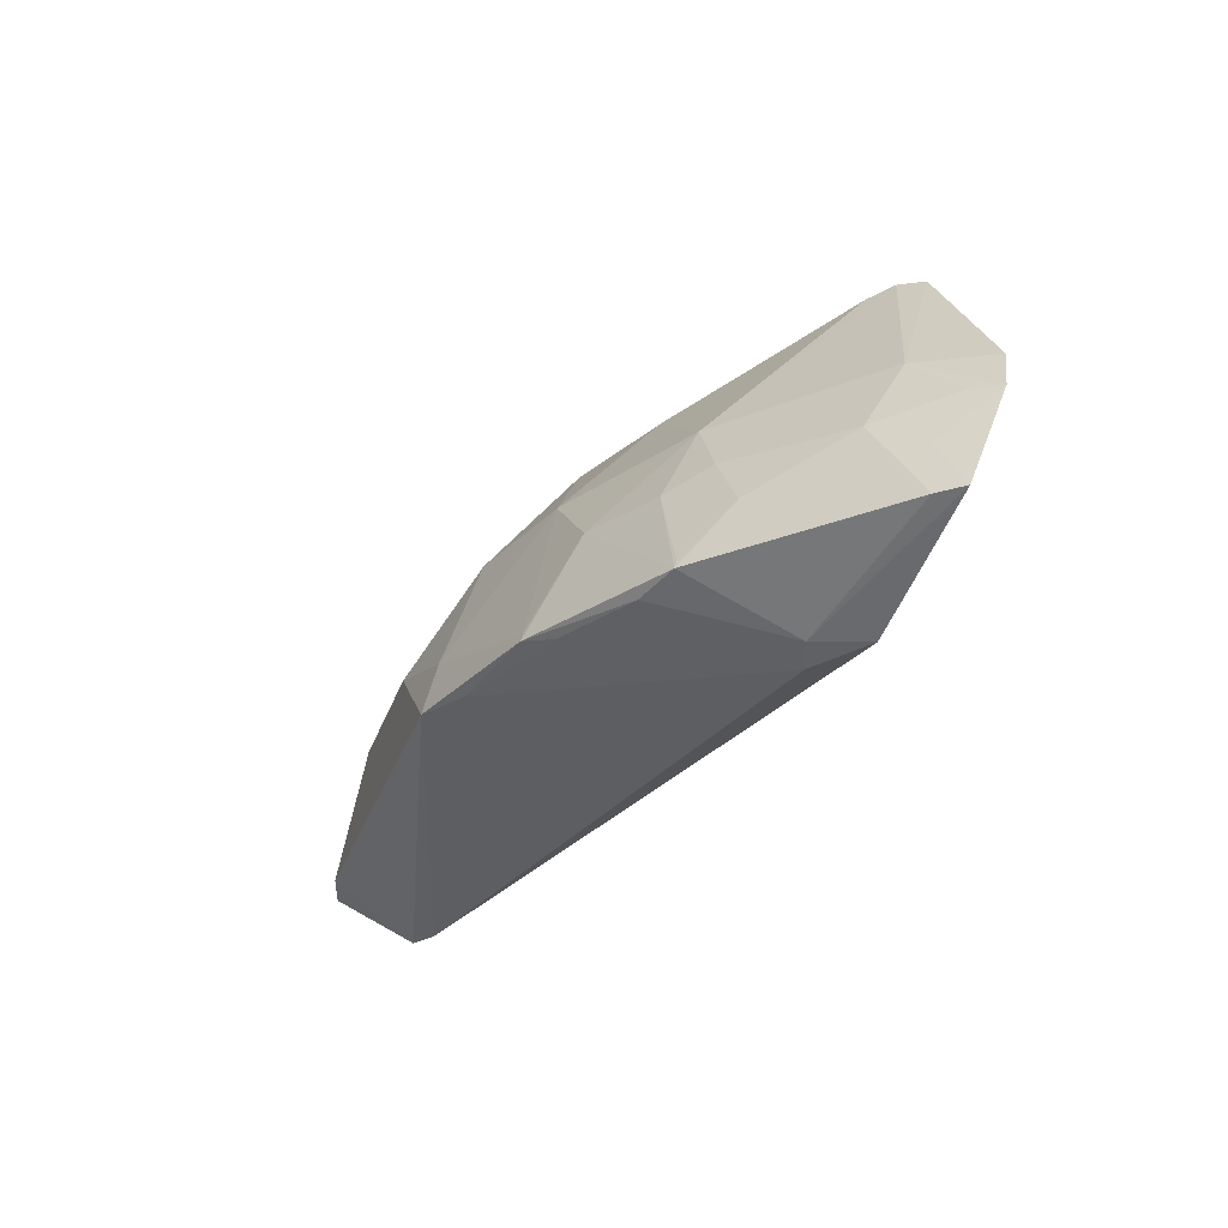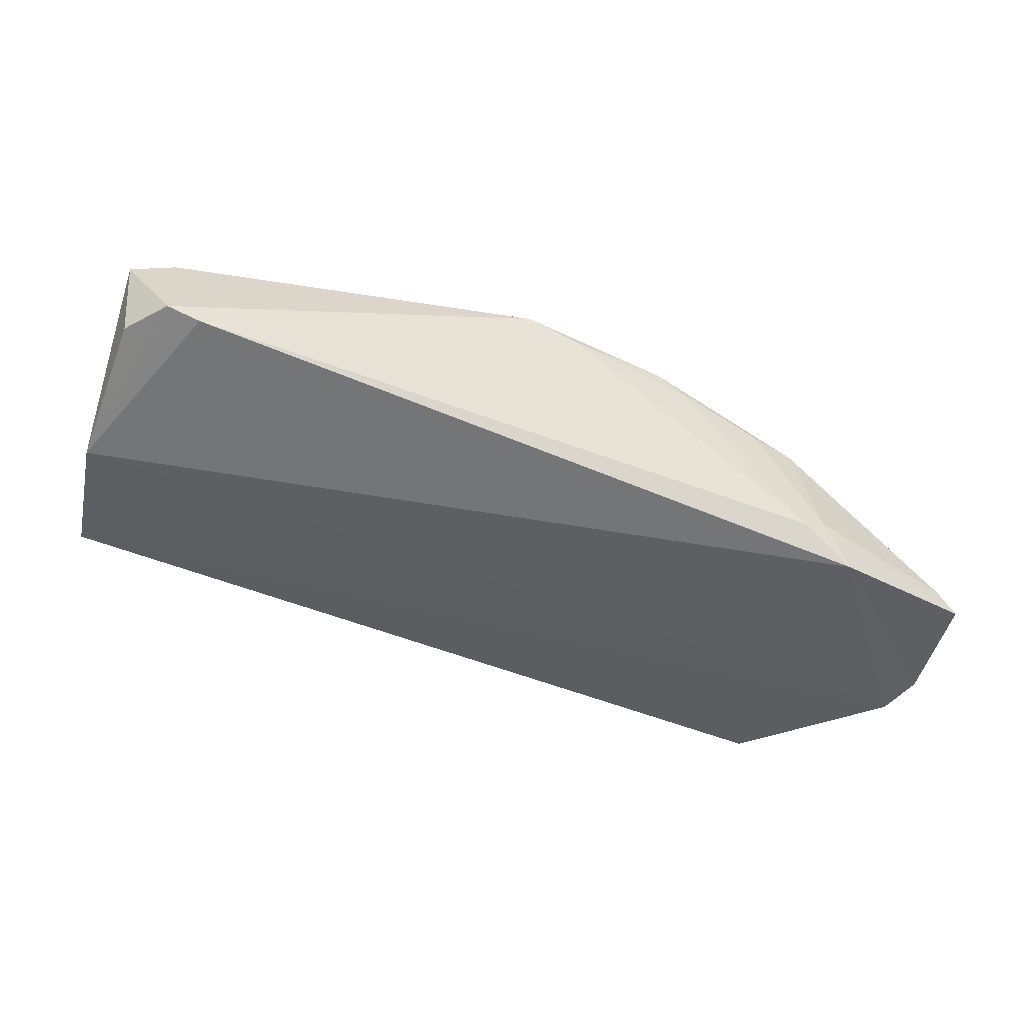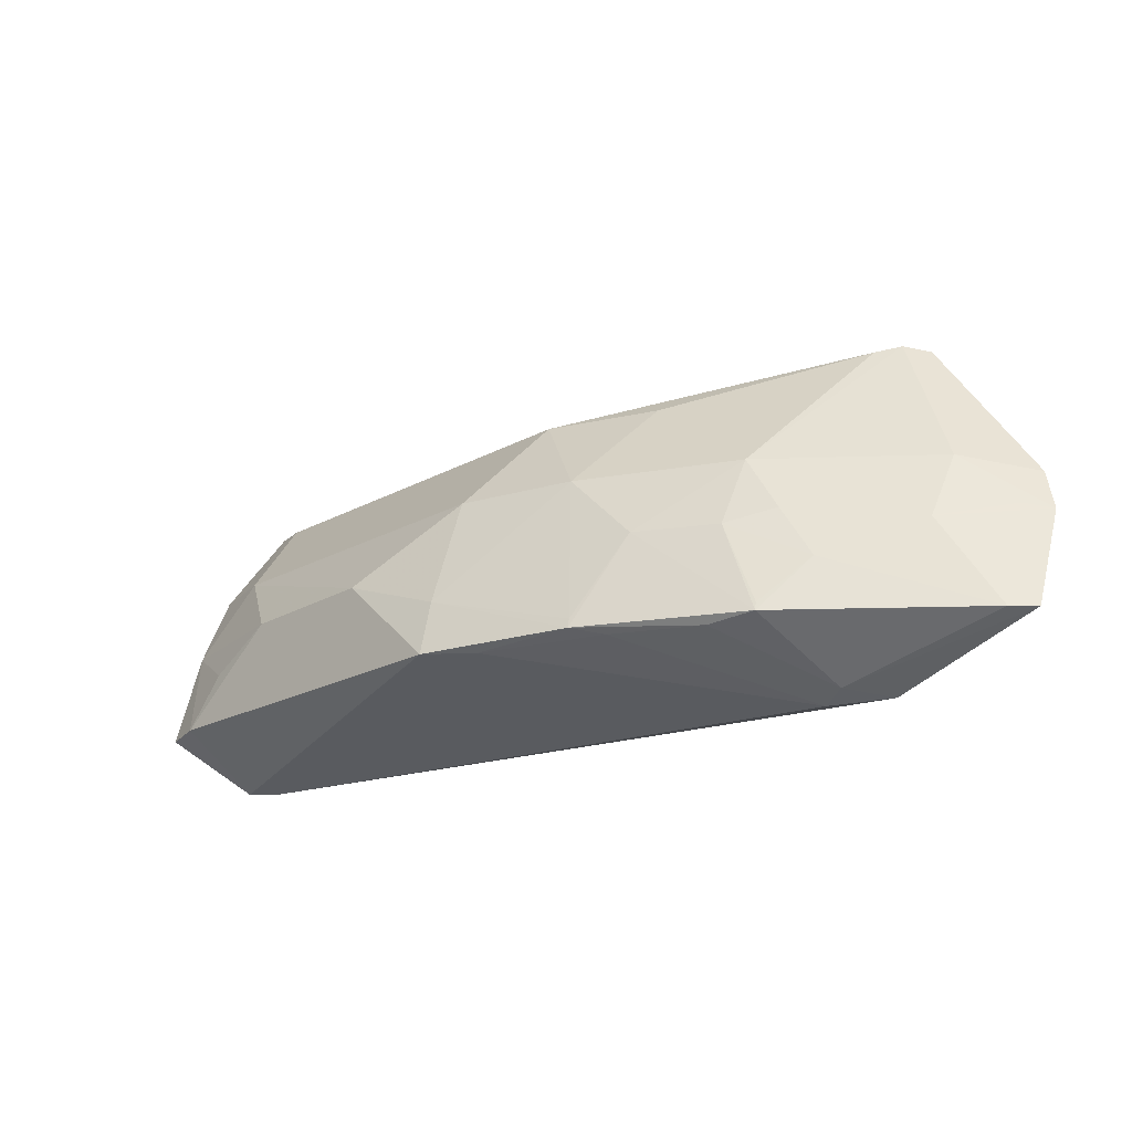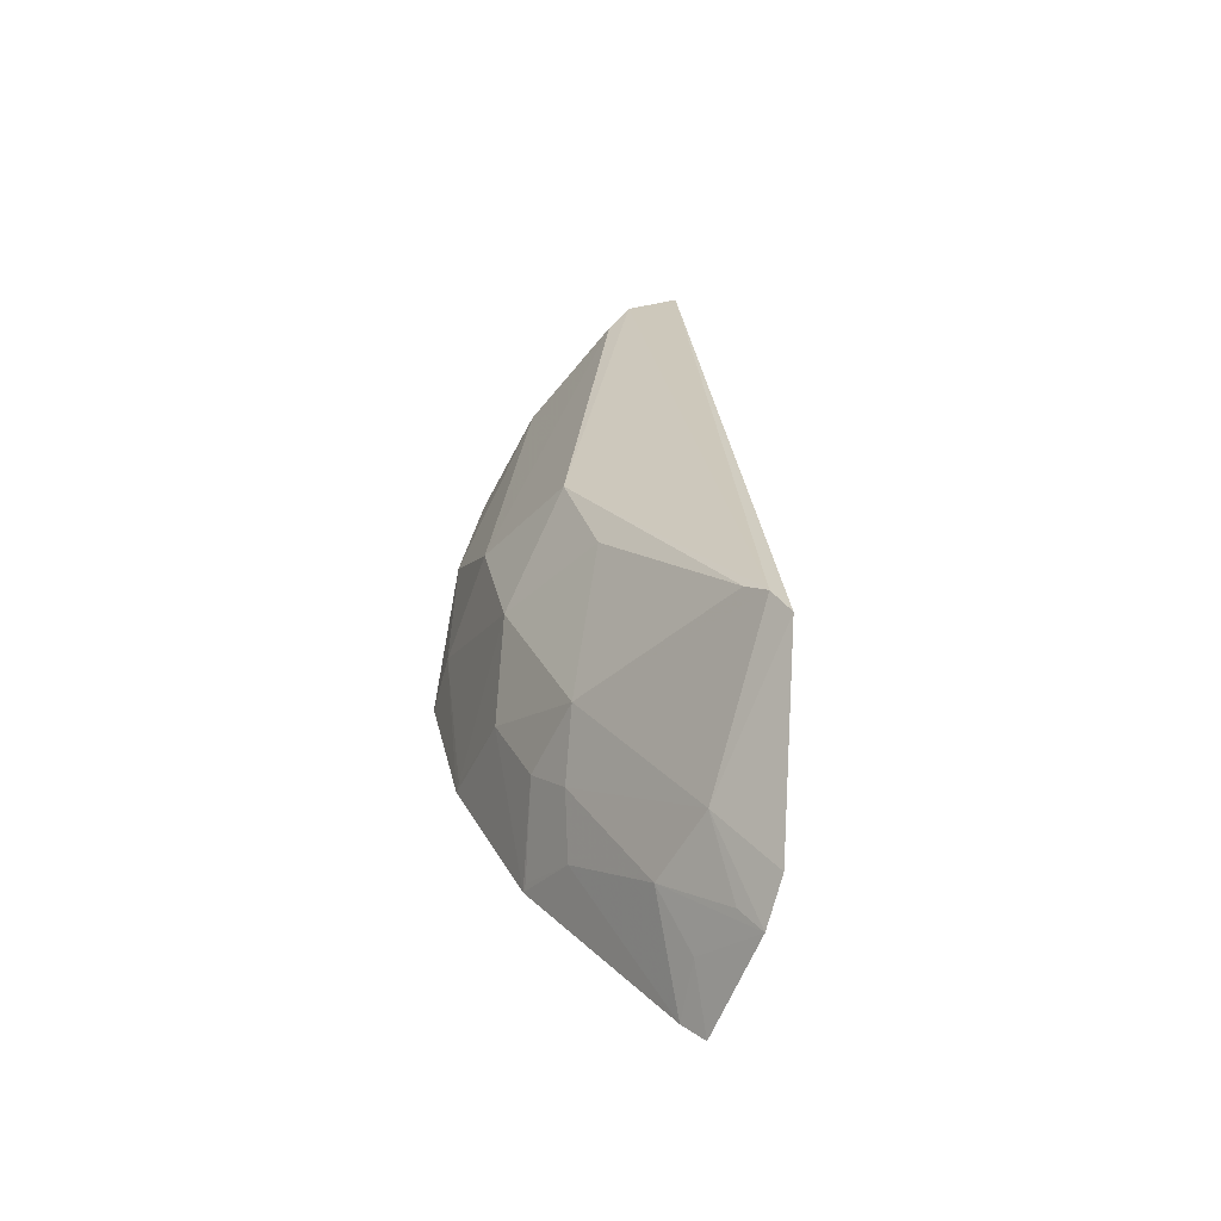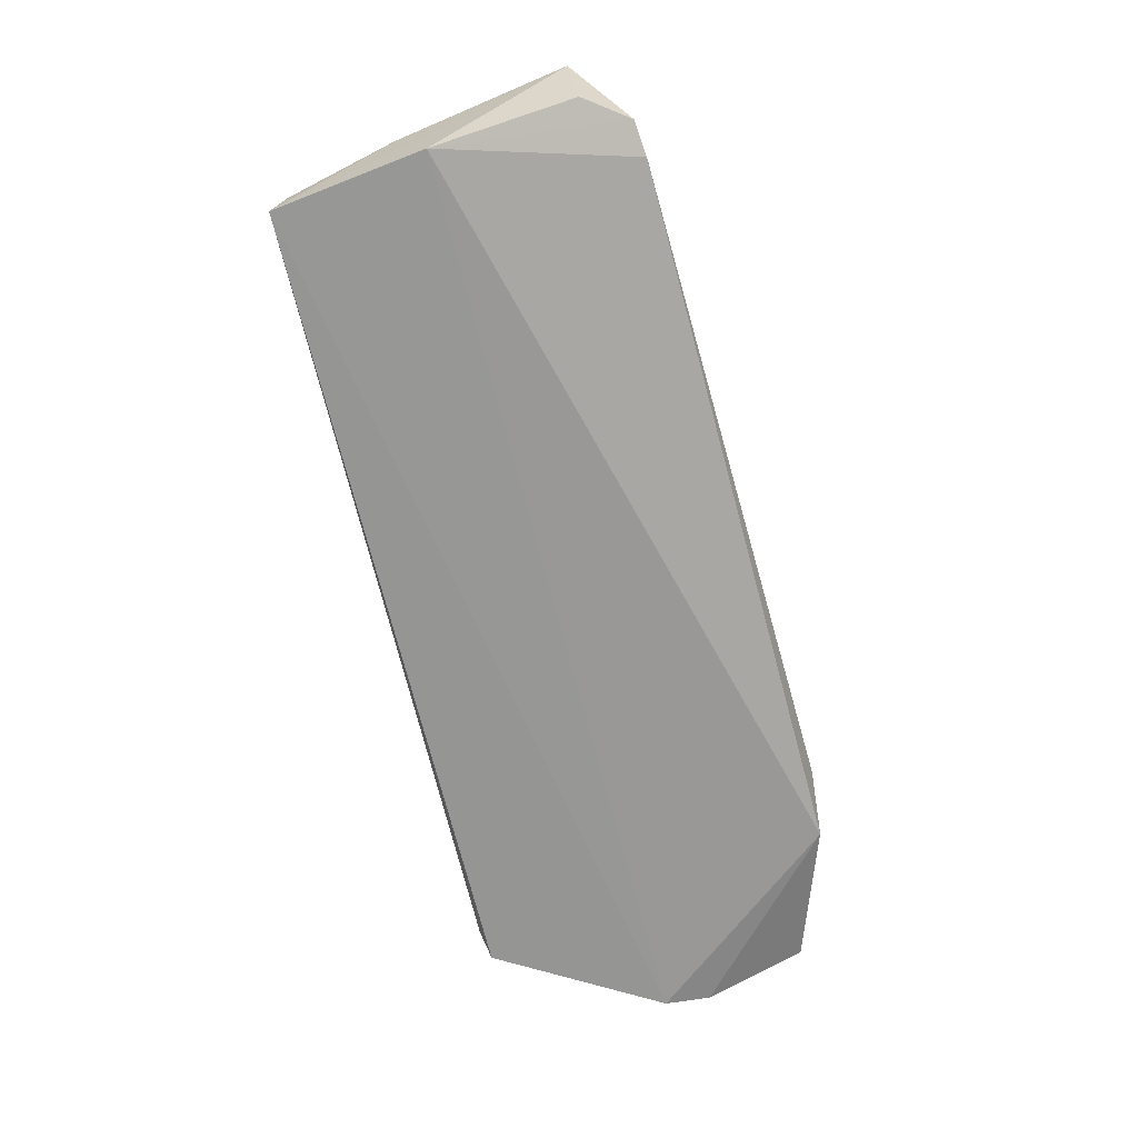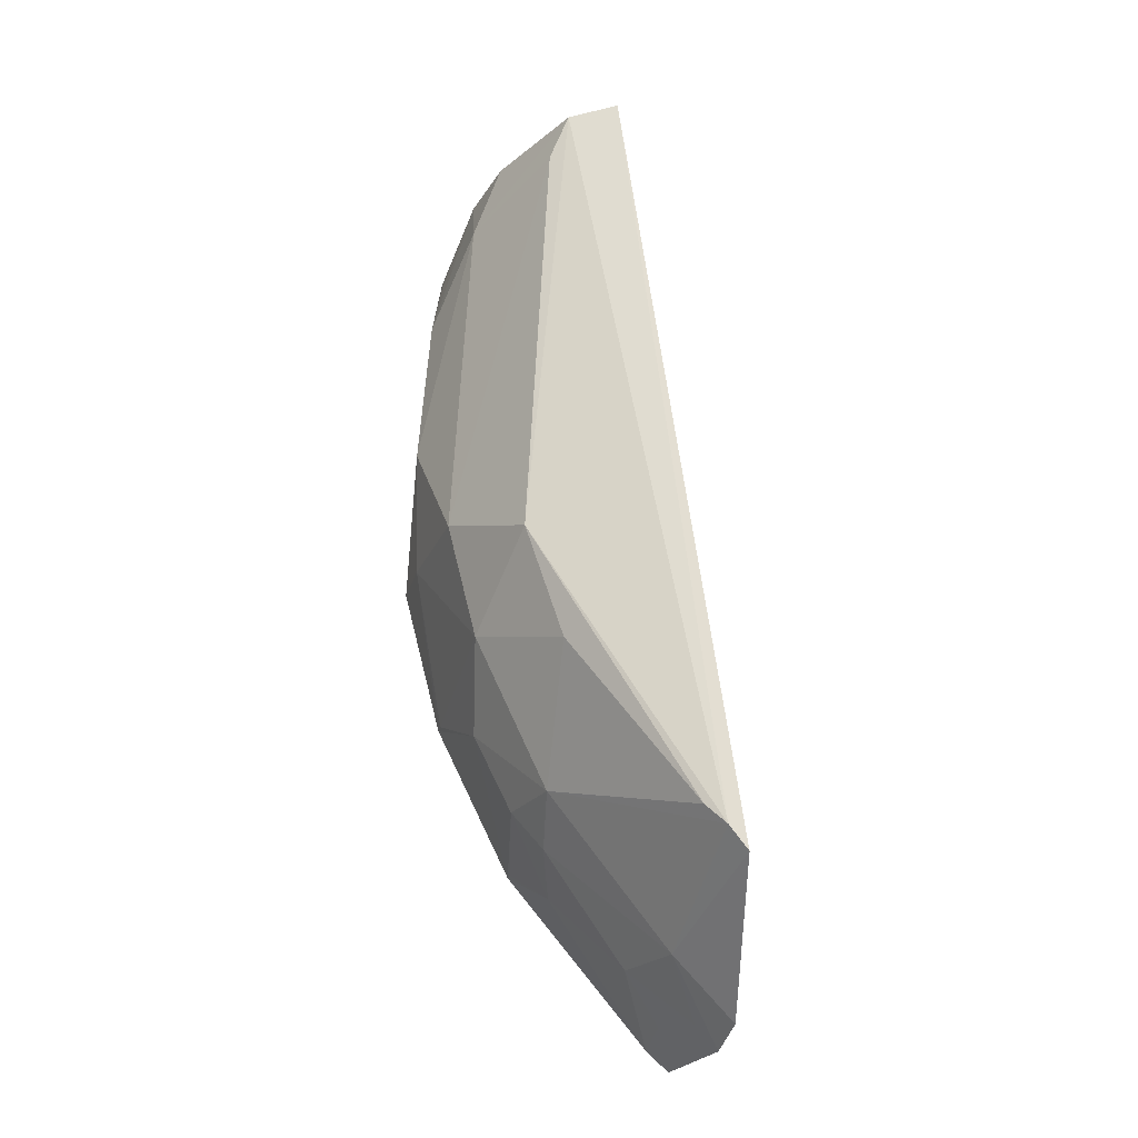
<metadata>
{"format":"obj","ext":"obj","renderer":"f3d","projection":"perspective","resolution":1024,"background":"white","views":[{"elev":-30.3,"azim":-108.6,"up":"+Z"},{"elev":-28.5,"azim":163.7,"up":"+Y"},{"elev":-19.5,"azim":-134.1,"up":"+Z"},{"elev":27.1,"azim":-84.3,"up":"+Z"},{"elev":-55.4,"azim":105.8,"up":"+Y"},{"elev":65.5,"azim":-86.9,"up":"+Z"}]}
</metadata>
<code>
v 0.09888 0.2375 0.4624
v 0.1024 0.2463 0.4071
v 0.09588 0.3038 0.3611
v -0.06581 0.3116 0.3609
v -0.2458 0.1864 0.3992
v 0.06379 0.2917 0.423
v -0.2398 0.1819 0.4156
v -0.1902 0.2053 0.3409
v 0.09363 0.2831 0.4237
v 0.0353 0.3075 0.3963
v -0.1827 0.1974 0.4746
v 0.06917 0.2711 0.3403
v -0.1784 0.2638 0.3614
v 0.09445 0.256 0.4595
v 0.09331 0.2951 0.3968
v 0.0785 0.3087 0.3616
v -0.1975 0.1826 0.4746
v -0.2188 0.2042 0.4217
v -0.06401 0.2917 0.423
v 0.09545 0.2736 0.357
v -0.1717 0.2206 0.3387
v -0.2465 0.2017 0.361
v -0.1897 0.1897 0.4772
v 0.08148 0.2763 0.3414
v 0.06374 0.3065 0.3817
v -0.1641 0.2495 0.423
v -0.0221 0.3086 0.3968
v 0.07738 0.2622 0.4572
v -0.08568 0.3024 0.359
v -0.2188 0.2194 0.3953
v -0.1812 0.2241 0.3424
v -0.1197 0.2459 0.4566
v -0.1357 0.2781 0.3963
v -0.06473 0.3061 0.3817
v -0.0784 0.2619 0.4571
v -0.122 0.2943 0.3616
v -0.2393 0.21 0.3609
v -0.1786 0.2501 0.4012
v -0.2351 0.2065 0.3817
v -0.2378 0.1947 0.4012
v -0.1075 0.2786 0.423
v -0.1619 0.2696 0.3588
v -0.1312 0.2854 0.3591
v -0.191 0.2479 0.3813
v -0.1639 0.2627 0.3959
v -0.1216 0.2933 0.3651
v -0.1781 0.263 0.3646
f 1 2 3
f 7 2 1
f 8 7 5
f 8 2 7
f 9 1 3
f 12 2 8
f 14 9 6
f 14 1 9
f 15 9 3
f 15 6 9
f 15 10 6
f 16 4 10
f 16 15 3
f 17 7 1
f 18 5 7
f 18 7 17
f 20 3 2
f 21 12 8
f 22 8 5
f 23 1 14
f 23 17 1
f 23 18 17
f 24 12 4
f 24 4 16
f 24 16 3
f 24 3 20
f 24 20 2
f 24 2 12
f 25 16 10
f 25 10 15
f 25 15 16
f 26 23 11
f 26 18 23
f 27 10 4
f 27 19 6
f 27 6 10
f 28 14 6
f 28 6 19
f 29 4 12
f 29 12 21
f 31 21 8
f 31 8 22
f 32 26 11
f 34 27 4
f 34 19 27
f 35 23 14
f 35 14 28
f 35 11 23
f 35 32 11
f 35 28 19
f 36 4 29
f 36 13 33
f 36 34 4
f 37 31 22
f 37 13 31
f 38 30 18
f 38 18 26
f 39 22 5
f 39 5 30
f 39 37 22
f 39 30 37
f 40 30 5
f 40 5 18
f 40 18 30
f 41 26 32
f 41 33 26
f 41 19 34
f 41 35 19
f 41 32 35
f 42 31 13
f 42 13 36
f 42 21 31
f 43 36 29
f 43 29 21
f 43 42 36
f 43 21 42
f 44 37 30
f 44 13 37
f 44 30 38
f 45 33 13
f 45 44 38
f 45 38 26
f 45 26 33
f 46 36 33
f 46 33 41
f 46 41 34
f 46 34 36
f 47 45 13
f 47 13 44
f 47 44 45

</code>
